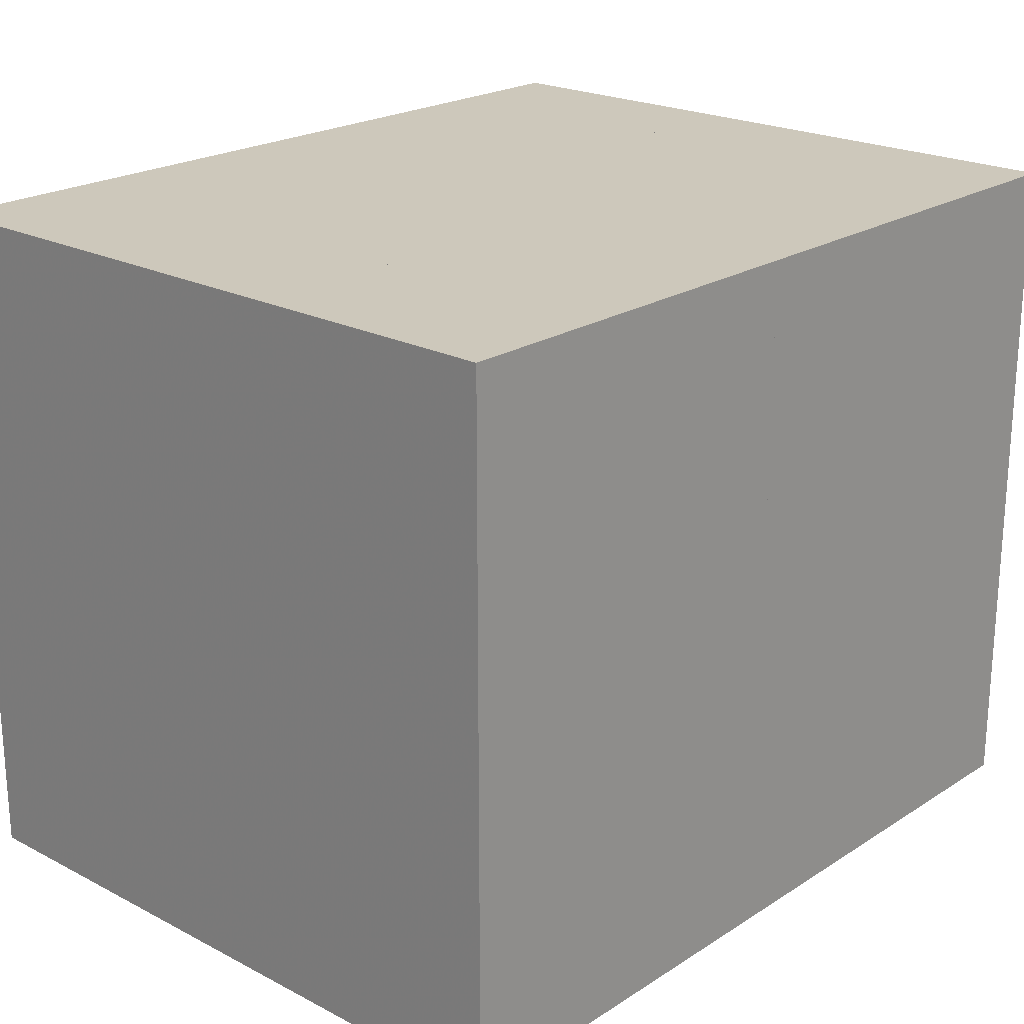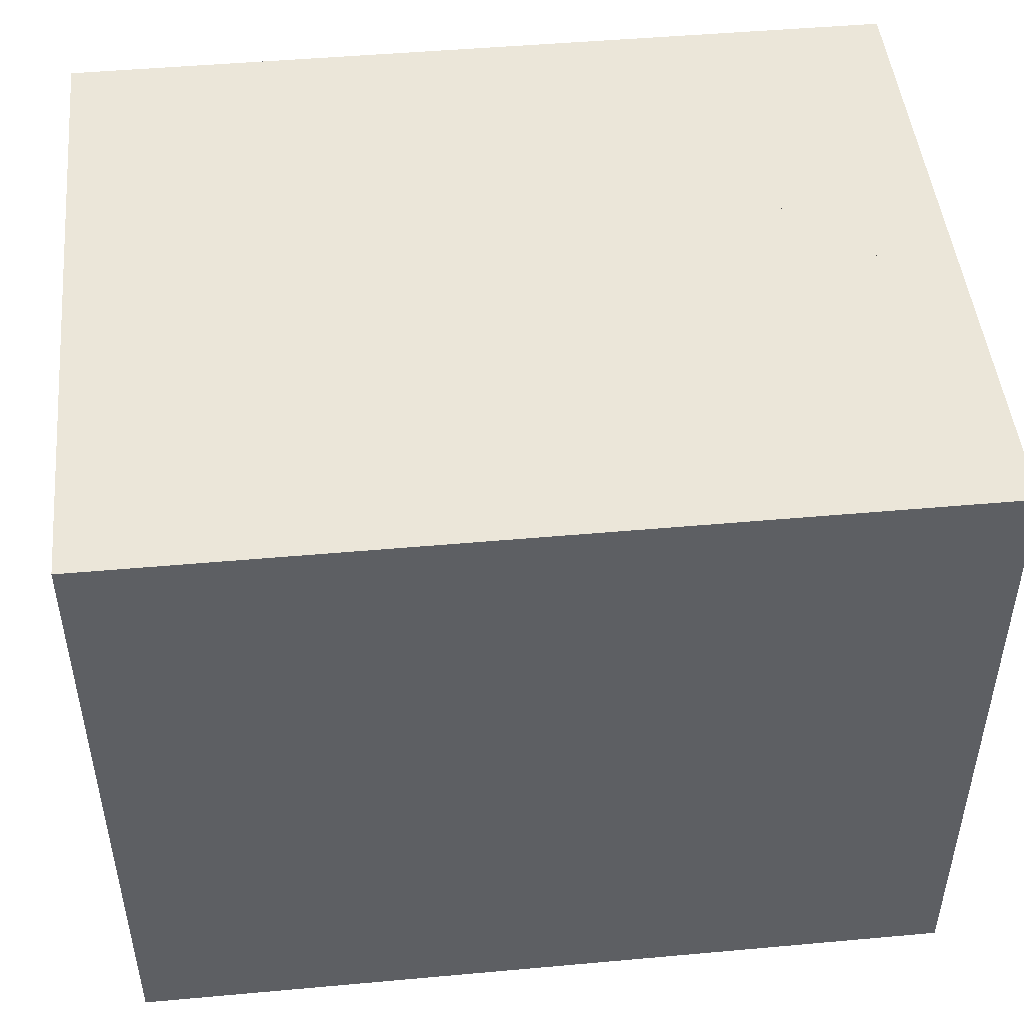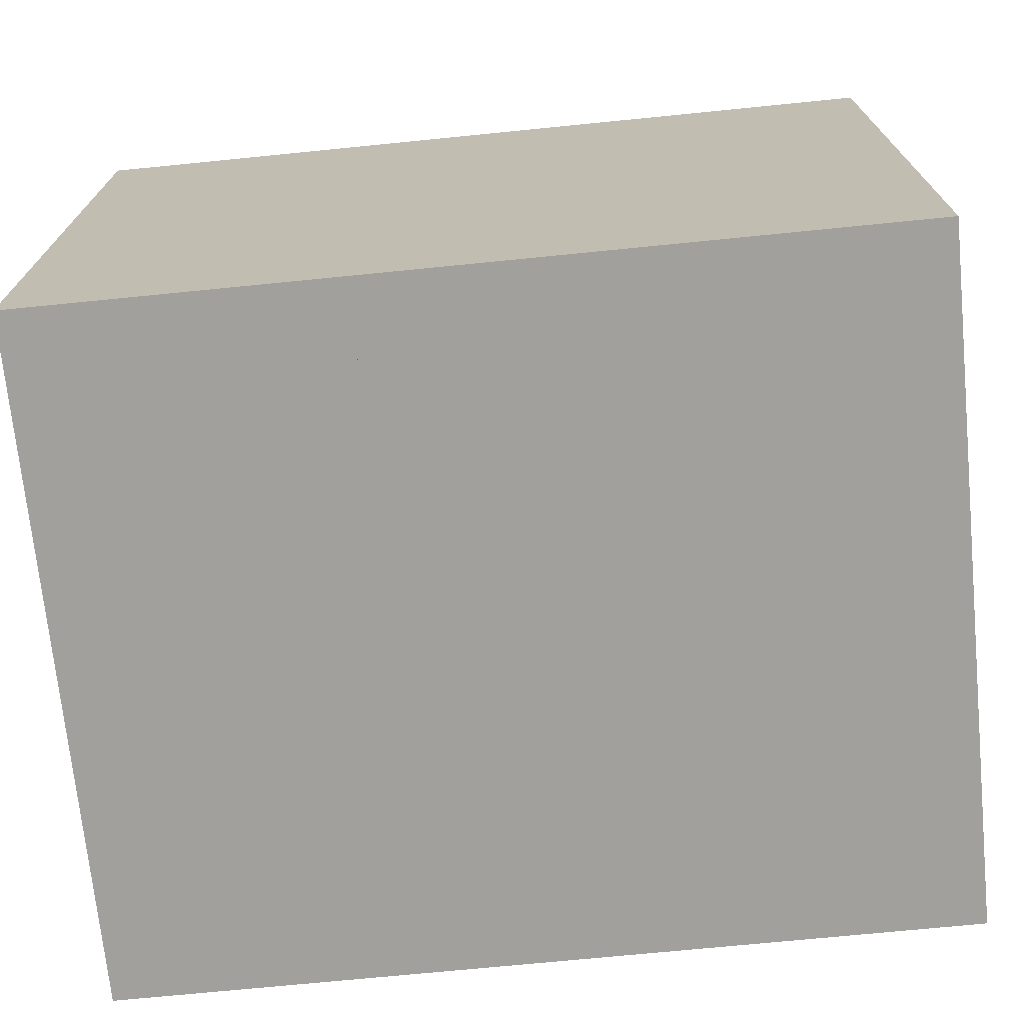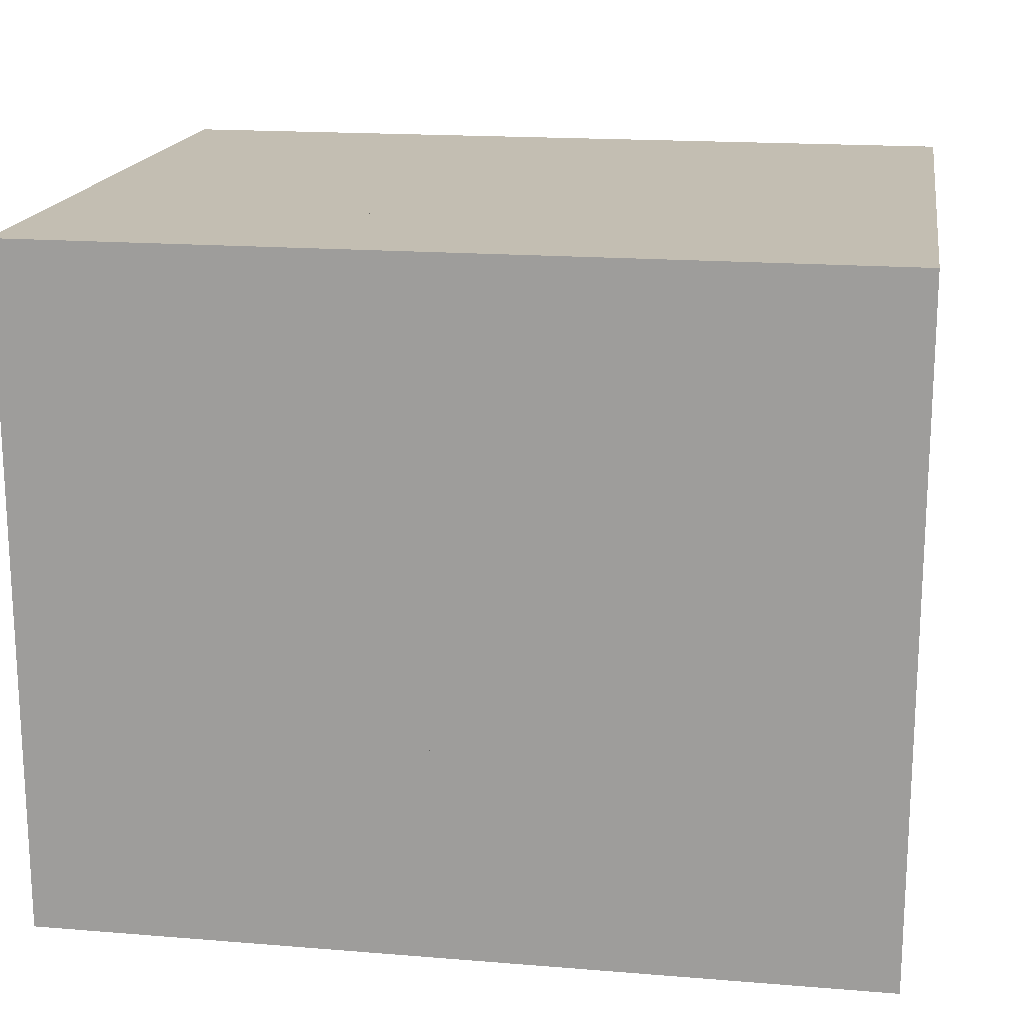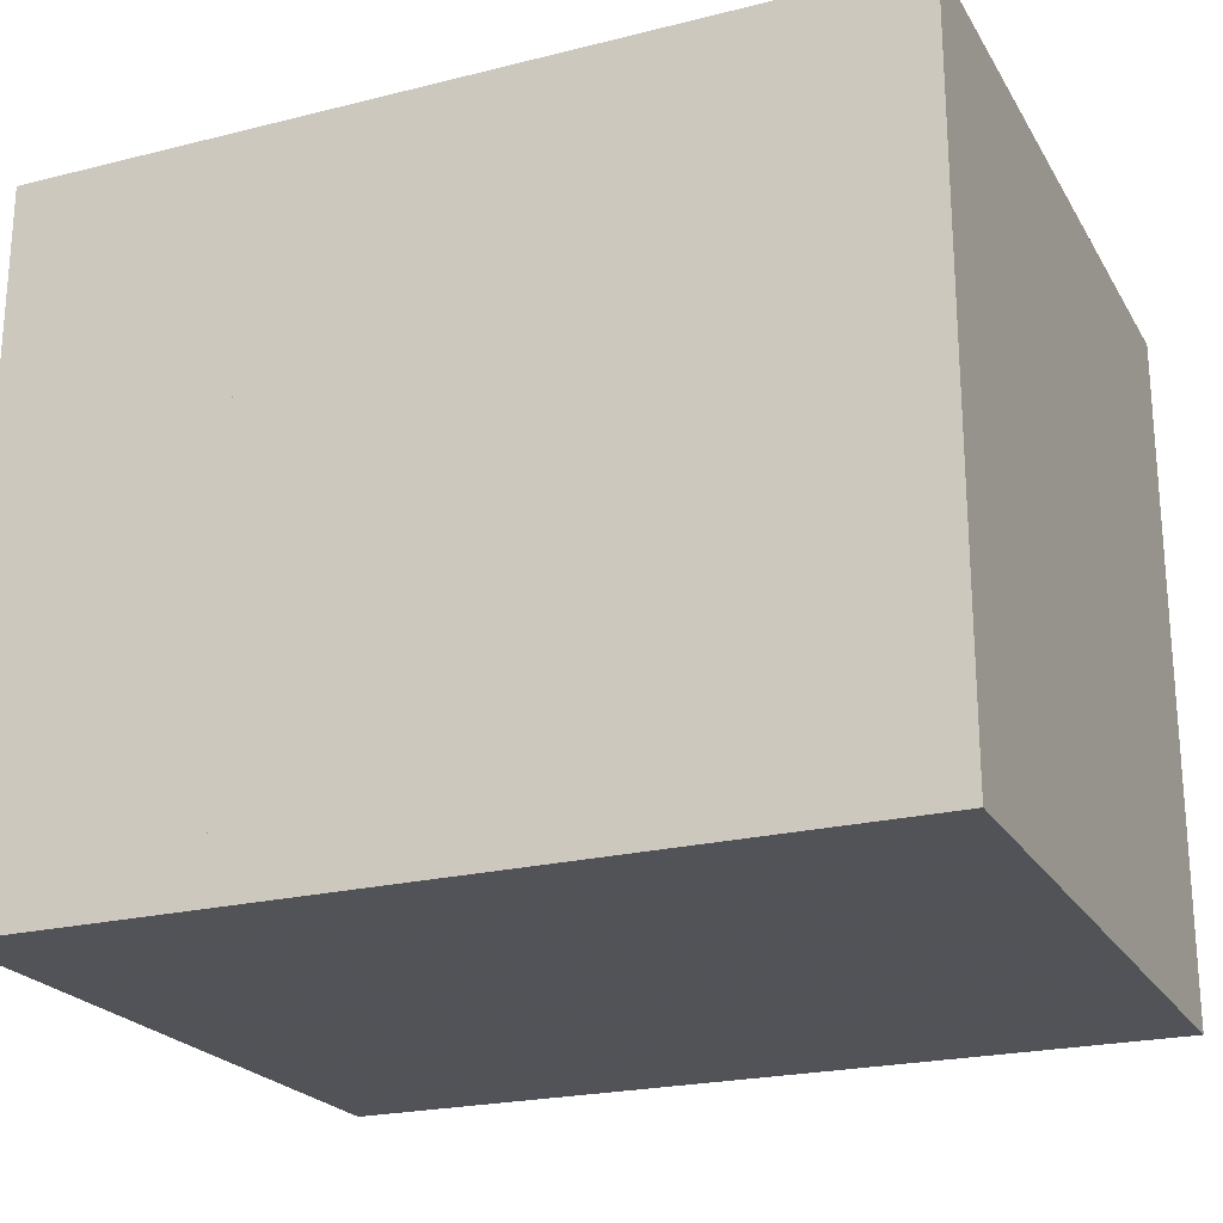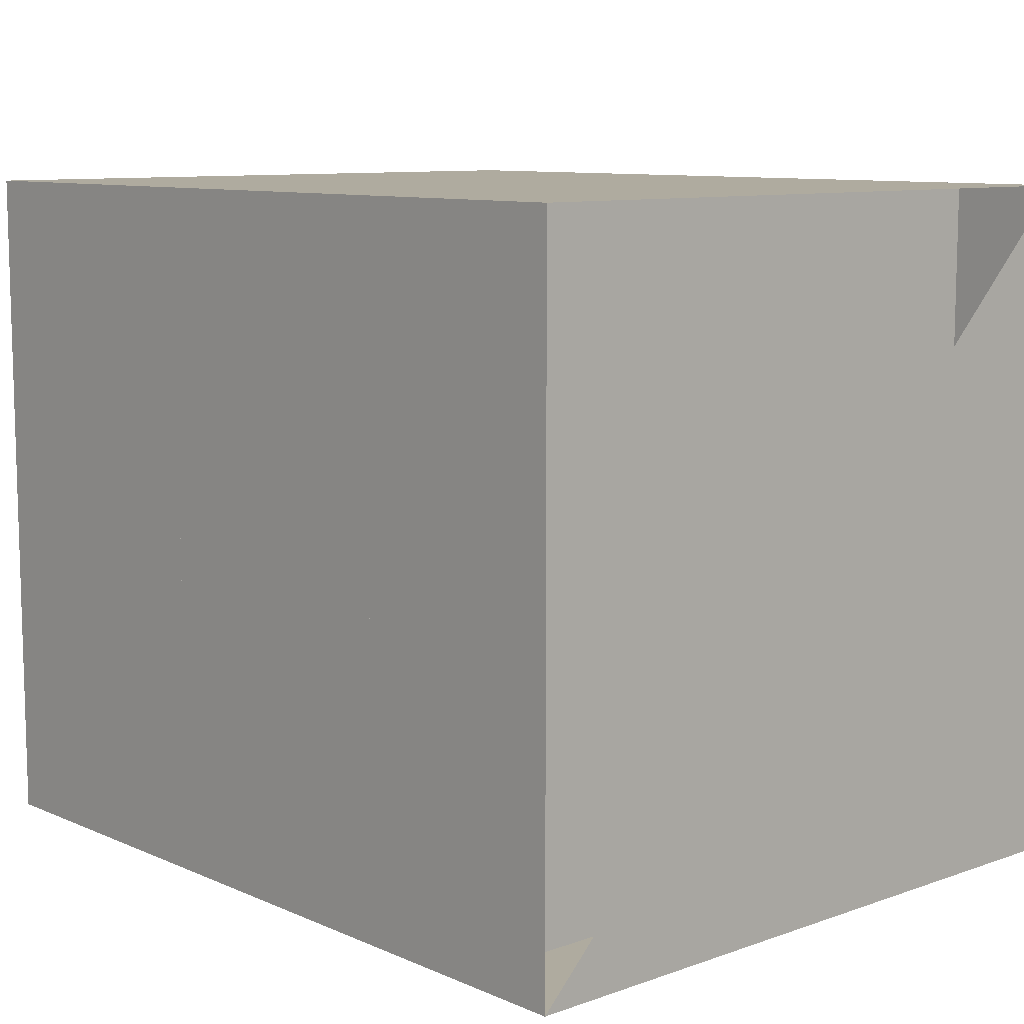
<metadata>
{"format":"obj","ext":"obj","renderer":"f3d","projection":"perspective","resolution":1024,"background":"white","views":[{"elev":21.8,"azim":132.1,"up":"+Z"},{"elev":47.6,"azim":-5.8,"up":"+Y"},{"elev":-71.6,"azim":-174.3,"up":"+Z"},{"elev":17.4,"azim":-170.8,"up":"+Y"},{"elev":-22.5,"azim":23.3,"up":"+Y"},{"elev":9.6,"azim":-132.1,"up":"+Z"}]}
</metadata>
<code>
v 0 -1 -1
v 0 -1 1
v 0 1 1
v 0 1 -1
v 0.3342 -1 -1
v 0.3342 -1 1
v 0.3342 1 1
v 0.3342 1 -1
v 0.6793 -1 -1
v 0.6793 -1 1
v 0.6793 1 1
v 0.6793 1 -1
v 1.009 -1 -1
v 1.009 -1 1
v 1.009 1 1
v 1.009 1 -1
v 1.294 -1 -1
v 1.294 -1 1
v 1.294 1 1
v 1.294 1 -1
v 1.549 -1 -1
v 1.549 -1 1
v 1.549 1 1
v 1.549 1 -1
v 1.786 -1 -1
v 1.786 -1 1
v 1.786 1 1
v 1.786 1 -1
v 2.011 -1 -1
v 2.011 -1 1
v 2.011 1 1
v 2.011 1 -1
v 2.237 -1 -1
v 2.237 -1 1
v 2.237 1 1
v 2.237 1 -1
v 2.457 -1 -1
v 2.457 -1 1
v 2.457 1 1
v 2.457 1 -1
f 1 2 4 5
f 5 6 7 8
f 5 6 2 1
f 6 7 3 2
f 7 8 4 3
f 8 5 1 4
f 9 10 11 12
f 9 10 6 5
f 10 11 7 6
f 11 12 8 7
f 12 9 5 8
f 13 14 15 16
f 13 14 10 9
f 14 15 11 10
f 15 16 12 11
f 16 13 9 12
f 17 18 19 20
f 17 18 14 13
f 18 19 15 14
f 19 20 16 15
f 20 17 13 16
f 21 22 23 24
f 21 22 18 17
f 22 23 19 18
f 23 24 20 19
f 24 21 17 20
f 25 26 27 28
f 25 26 22 21
f 26 27 23 22
f 27 28 24 23
f 28 25 21 24
f 29 30 31 32
f 29 30 26 25
f 30 31 27 26
f 31 32 28 27
f 32 29 25 28
f 33 34 35 36
f 33 34 30 29
f 34 35 31 30
f 35 36 32 31
f 36 33 29 32
f 37 38 39 40
f 37 38 34 33
f 38 39 35 34
f 39 40 36 35
f 40 37 33 36

</code>
